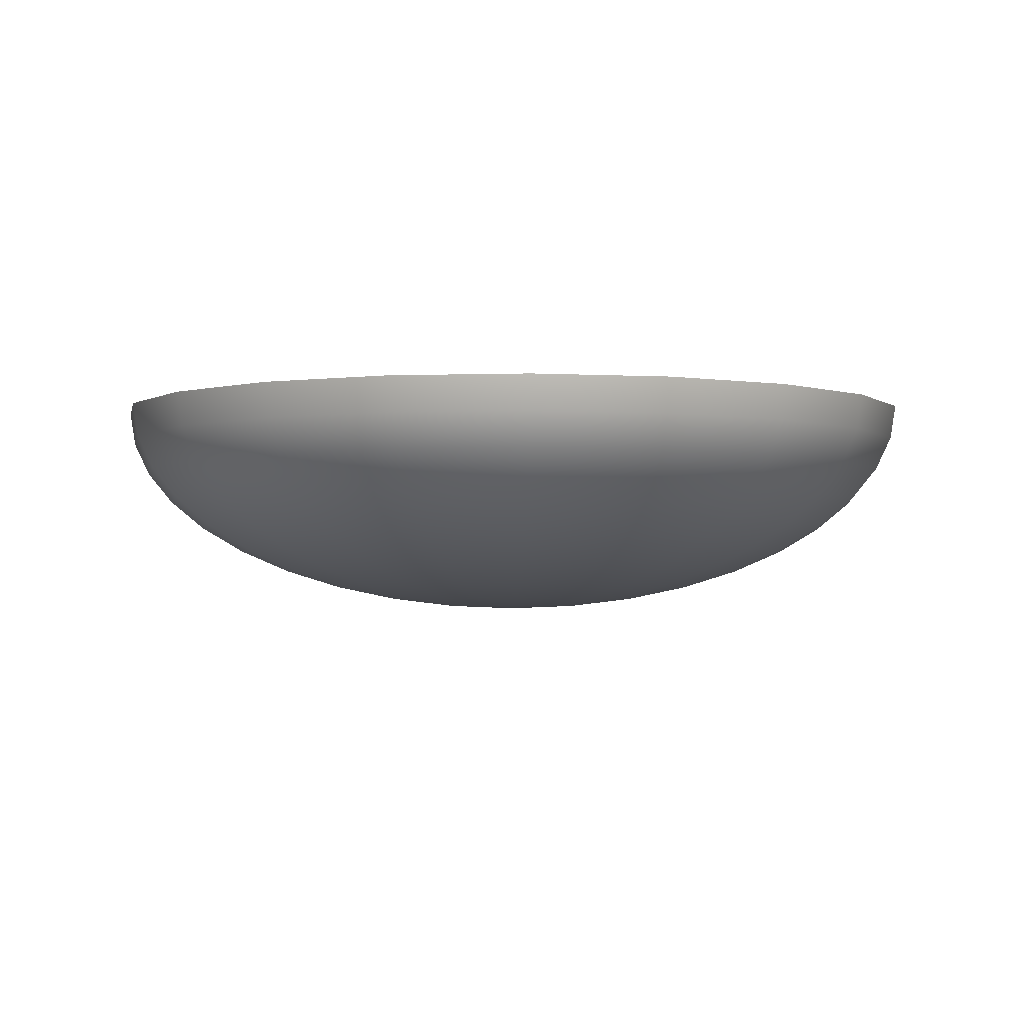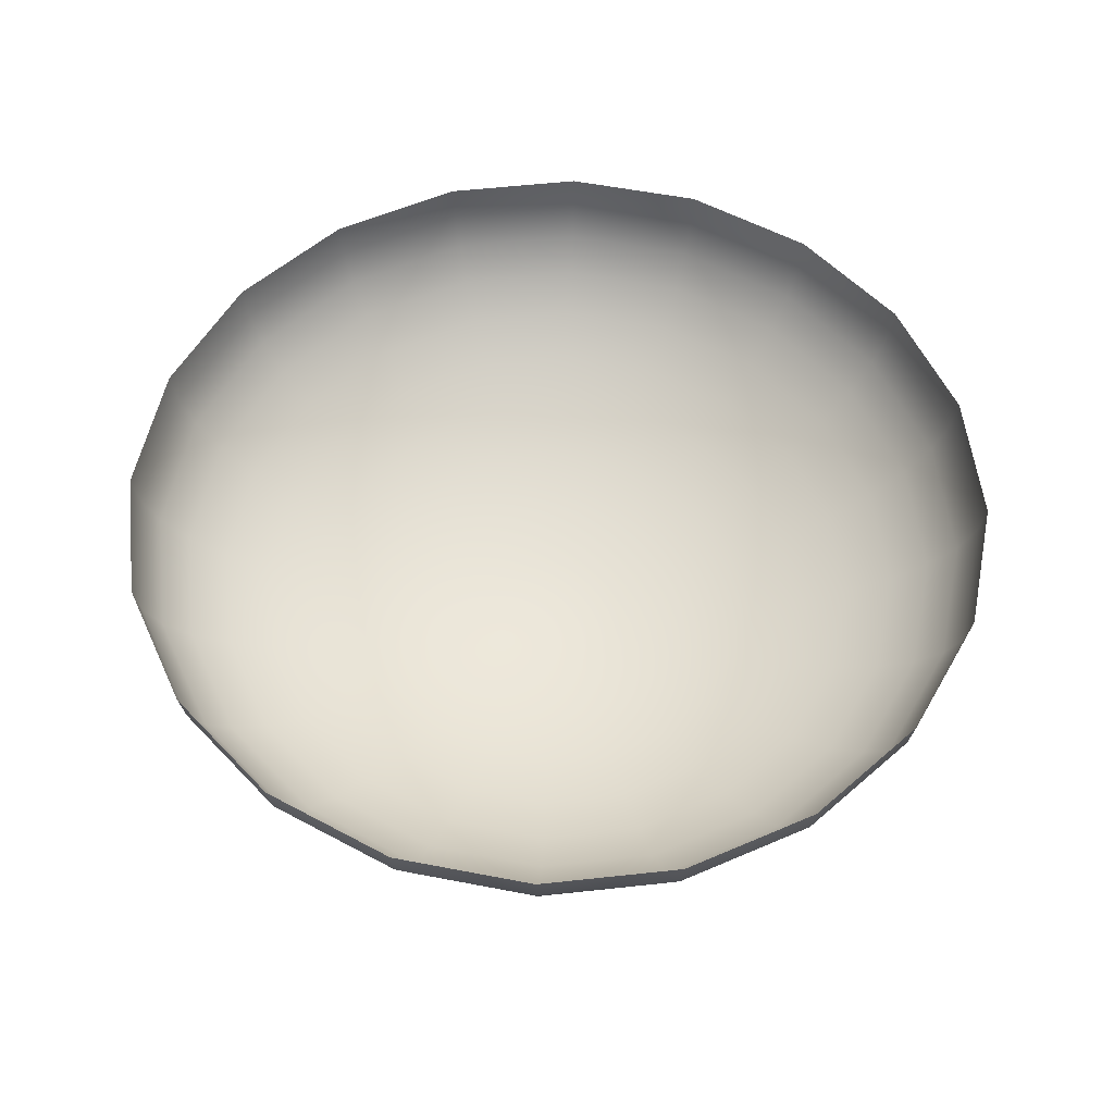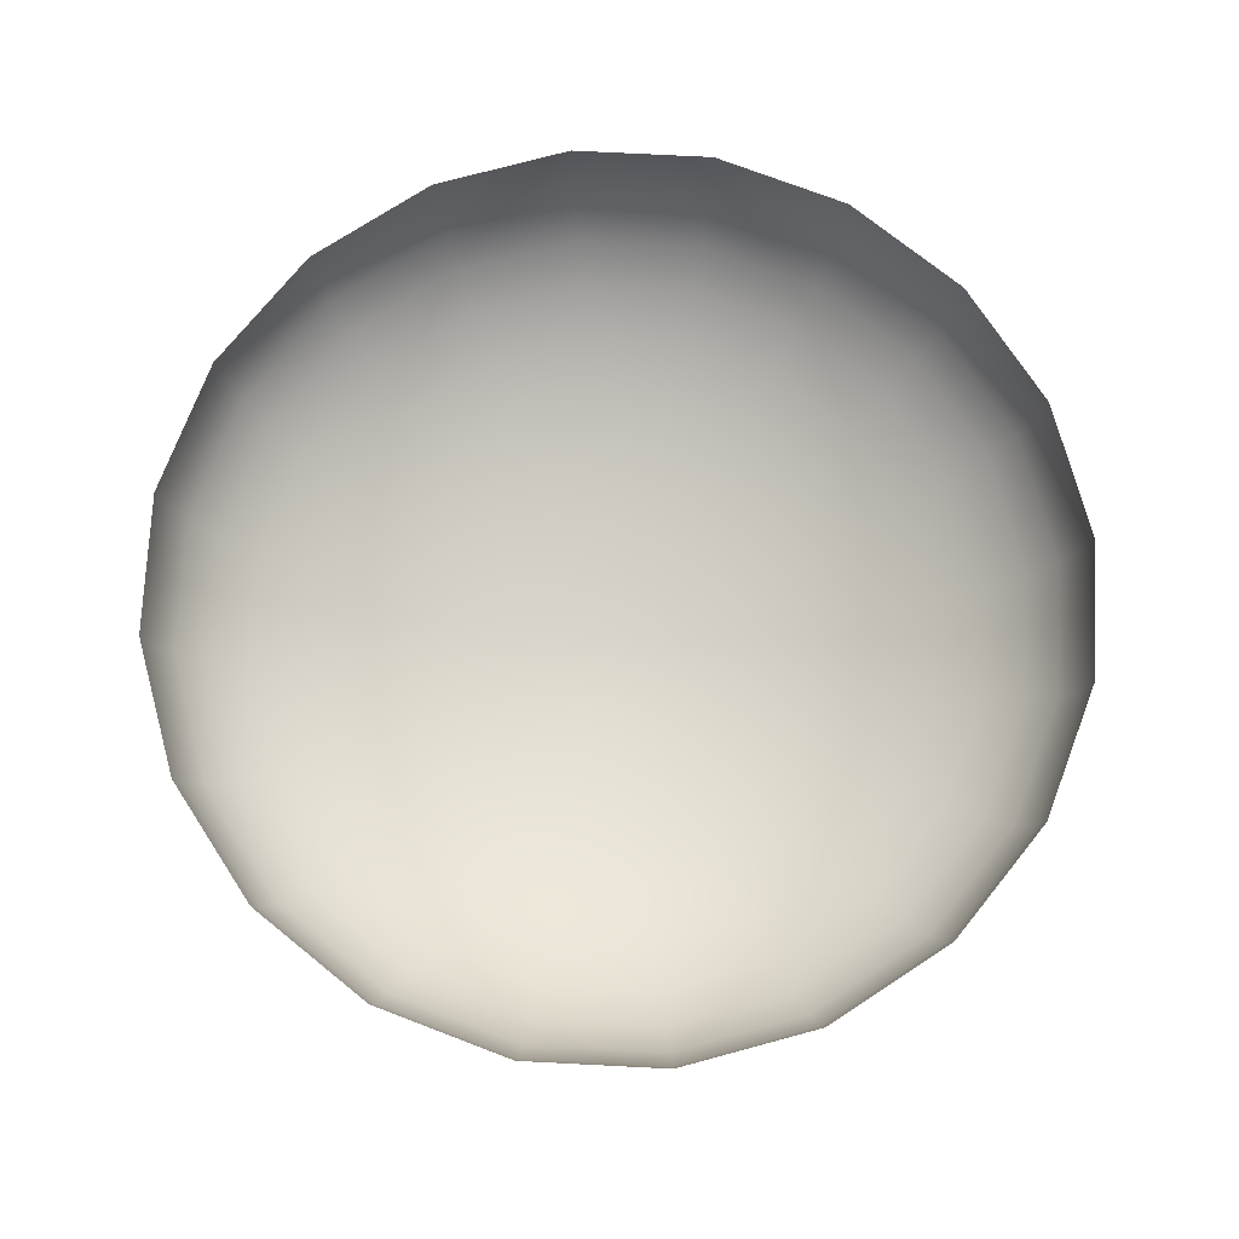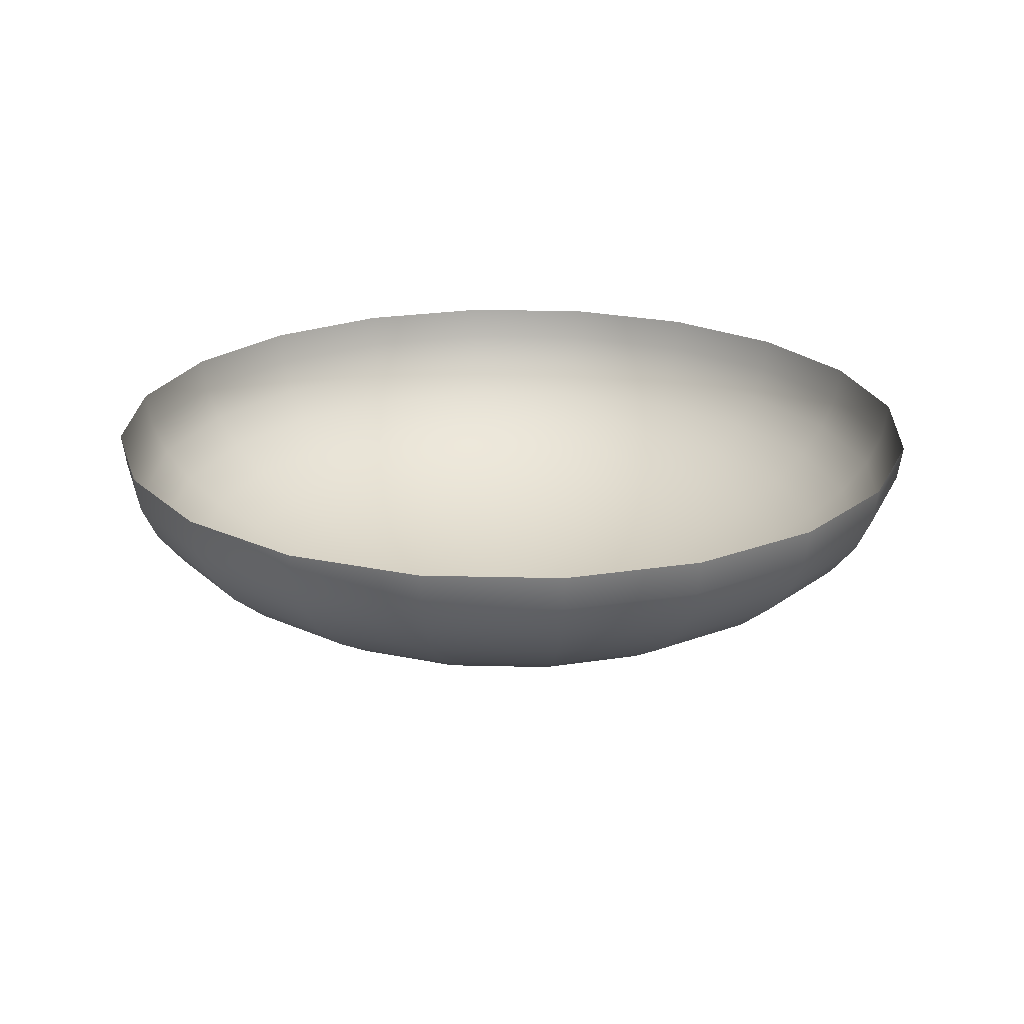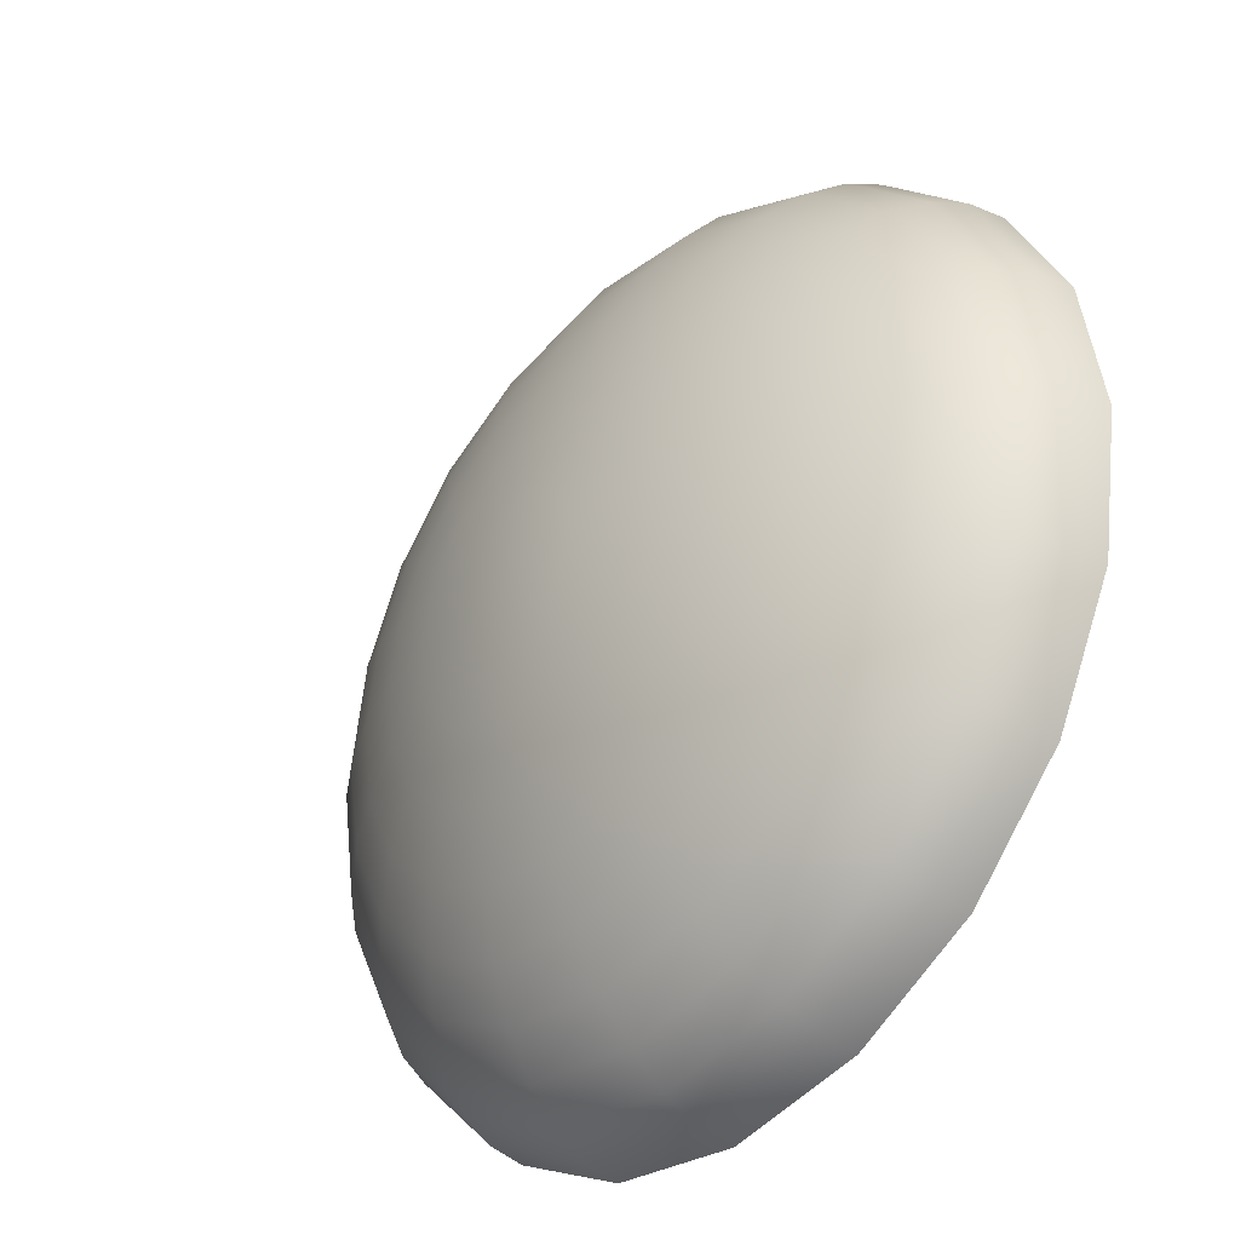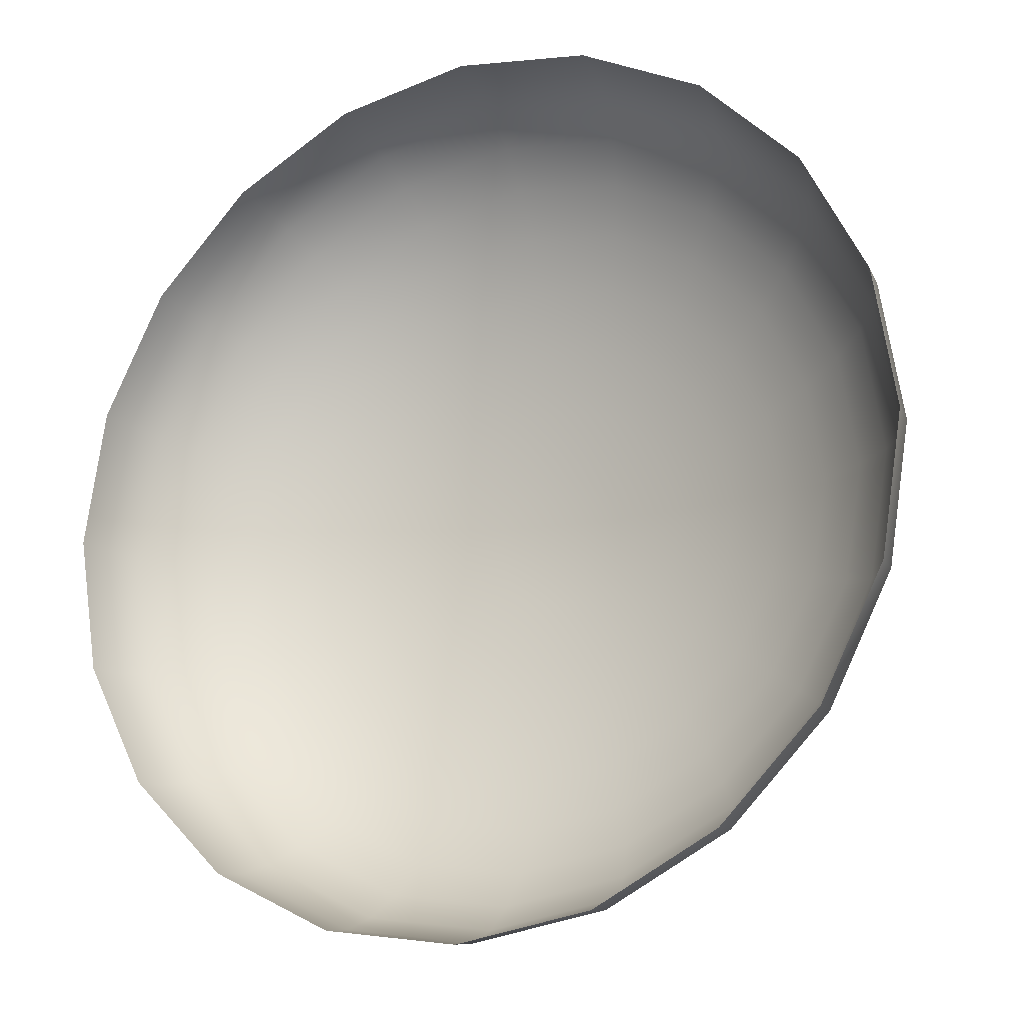
<metadata>
{"format":"obj","ext":"obj","renderer":"f3d","projection":"perspective","resolution":1024,"background":"white","views":[{"elev":-2.7,"azim":51.7,"up":"+Y"},{"elev":55.7,"azim":-123.5,"up":"+Y"},{"elev":74.2,"azim":119.9,"up":"+Y"},{"elev":22.3,"azim":47.5,"up":"+Y"},{"elev":-36.8,"azim":50.2,"up":"+Z"},{"elev":-17.8,"azim":-152.6,"up":"+Z"}]}
</metadata>
<code>
v -4.958 3.133 -0.01354
v -4.965 3.133 -0.02575
v -4.974 3.133 -0.03544
v -4.986 3.133 -0.04166
v -5 3.133 -0.0438
v -5.014 3.133 -0.04166
v -5.026 3.133 -0.03544
v -5.035 3.133 -0.02575
v -5.042 3.133 -0.01354
v -5.044 3.133 0
v -5.042 3.133 0.01354
v -5.035 3.133 0.02575
v -5.026 3.133 0.03544
v -5.014 3.133 0.04166
v -5 3.133 0.0438
v -4.986 3.133 0.04166
v -4.974 3.133 0.03544
v -4.965 3.133 0.02575
v -4.958 3.133 0.01354
v -4.956 3.133 0
v -4.918 3.138 -0.02674
v -4.93 3.138 -0.05086
v -4.949 3.138 -0.07
v -4.973 3.138 -0.08229
v -5 3.138 -0.08653
v -5.027 3.138 -0.08229
v -5.051 3.138 -0.07
v -5.07 3.138 -0.05086
v -5.082 3.138 -0.02674
v -5.087 3.138 0
v -5.082 3.138 0.02674
v -5.07 3.138 0.05086
v -5.051 3.138 0.07
v -5.027 3.138 0.08229
v -5 3.138 0.08653
v -4.973 3.138 0.08229
v -4.949 3.138 0.07
v -4.93 3.138 0.05086
v -4.918 3.138 0.02674
v -4.913 3.138 0
v -4.879 3.147 -0.03928
v -4.897 3.147 -0.07472
v -4.925 3.147 -0.1028
v -4.961 3.147 -0.1209
v -5 3.147 -0.1271
v -5.039 3.147 -0.1209
v -5.075 3.147 -0.1028
v -5.103 3.147 -0.07472
v -5.121 3.147 -0.03928
v -5.127 3.147 0
v -5.121 3.147 0.03928
v -5.103 3.147 0.07472
v -5.075 3.147 0.1028
v -5.039 3.147 0.1209
v -5 3.147 0.1271
v -4.961 3.147 0.1209
v -4.925 3.147 0.1028
v -4.897 3.147 0.07472
v -4.879 3.147 0.03928
v -4.873 3.147 0
v -4.843 3.159 -0.05086
v -4.867 3.159 -0.09674
v -4.903 3.159 -0.1331
v -4.949 3.159 -0.1565
v -5 3.159 -0.1646
v -5.051 3.159 -0.1565
v -5.097 3.159 -0.1331
v -5.133 3.159 -0.09674
v -5.157 3.159 -0.05086
v -5.165 3.159 0
v -5.157 3.159 0.05086
v -5.133 3.159 0.09674
v -5.097 3.159 0.1331
v -5.051 3.159 0.1565
v -5 3.159 0.1646
v -4.949 3.159 0.1565
v -4.903 3.159 0.1331
v -4.867 3.159 0.09674
v -4.843 3.159 0.05086
v -4.835 3.159 0
v -4.812 3.173 -0.06118
v -4.84 3.173 -0.1164
v -4.884 3.173 -0.1602
v -4.939 3.173 -0.1883
v -5 3.173 -0.198
v -5.061 3.173 -0.1883
v -5.116 3.173 -0.1602
v -5.16 3.173 -0.1164
v -5.188 3.173 -0.06118
v -5.198 3.173 0
v -5.188 3.173 0.06118
v -5.16 3.173 0.1164
v -5.116 3.173 0.1602
v -5.061 3.173 0.1883
v -5 3.173 0.198
v -4.939 3.173 0.1883
v -4.884 3.173 0.1602
v -4.84 3.173 0.1164
v -4.812 3.173 0.06118
v -4.802 3.173 0
v -4.785 3.19 -0.07
v -4.817 3.19 -0.1331
v -4.867 3.19 -0.1833
v -4.93 3.19 -0.2154
v -5 3.19 -0.2265
v -5.07 3.19 -0.2154
v -5.133 3.19 -0.1833
v -5.183 3.19 -0.1331
v -5.215 3.19 -0.07
v -5.227 3.19 0
v -5.215 3.19 0.07
v -5.183 3.19 0.1331
v -5.133 3.19 0.1833
v -5.07 3.19 0.2154
v -5 3.19 0.2265
v -4.93 3.19 0.2154
v -4.867 3.19 0.1833
v -4.817 3.19 0.1331
v -4.785 3.19 0.07
v -4.773 3.19 0
v -4.763 3.209 -0.07709
v -4.798 3.209 -0.1466
v -4.853 3.209 -0.2018
v -4.923 3.209 -0.2373
v -5 3.209 -0.2495
v -5.077 3.209 -0.2373
v -5.147 3.209 -0.2018
v -5.202 3.209 -0.1466
v -5.237 3.209 -0.07709
v -5.249 3.209 0
v -5.237 3.209 0.07709
v -5.202 3.209 0.1466
v -5.147 3.209 0.2018
v -5.077 3.209 0.2373
v -5 3.209 0.2495
v -4.923 3.209 0.2373
v -4.853 3.209 0.2018
v -4.798 3.209 0.1466
v -4.763 3.209 0.07709
v -4.751 3.209 0
v -4.747 3.229 -0.08229
v -4.785 3.229 -0.1565
v -4.843 3.229 -0.2154
v -4.918 3.229 -0.2533
v -5 3.229 -0.2663
v -5.082 3.229 -0.2533
v -5.157 3.229 -0.2154
v -5.215 3.229 -0.1565
v -5.253 3.229 -0.08229
v -5.266 3.229 0
v -5.253 3.229 0.08229
v -5.215 3.229 0.1565
v -5.157 3.229 0.2154
v -5.082 3.229 0.2533
v -5 3.229 0.2663
v -4.918 3.229 0.2533
v -4.843 3.229 0.2154
v -4.785 3.229 0.1565
v -4.747 3.229 0.08229
v -4.734 3.229 0
v -4.737 3.251 -0.08546
v -4.776 3.251 -0.1626
v -4.837 3.251 -0.2237
v -4.915 3.251 -0.263
v -5 3.251 -0.2766
v -5.085 3.251 -0.263
v -5.163 3.251 -0.2237
v -5.224 3.251 -0.1626
v -5.263 3.251 -0.08546
v -5.277 3.251 0
v -5.263 3.251 0.08546
v -5.224 3.251 0.1626
v -5.163 3.251 0.2237
v -5.085 3.251 0.263
v -5 3.251 0.2766
v -4.915 3.251 0.263
v -4.837 3.251 0.2237
v -4.776 3.251 0.1626
v -4.737 3.251 0.08546
v -4.723 3.251 0
v -4.734 3.273 -0.08653
v -4.773 3.273 -0.1646
v -4.835 3.273 -0.2265
v -4.913 3.273 -0.2663
v -5 3.273 -0.28
v -5.087 3.273 -0.2663
v -5.165 3.273 -0.2265
v -5.227 3.273 -0.1646
v -5.266 3.273 -0.08653
v -5.28 3.273 0
v -5.266 3.273 0.08653
v -5.227 3.273 0.1646
v -5.165 3.273 0.2265
v -5.087 3.273 0.2663
v -5 3.273 0.28
v -4.913 3.273 0.2663
v -4.835 3.273 0.2265
v -4.773 3.273 0.1646
v -4.734 3.273 0.08653
v -4.72 3.273 0
v -5 3.131 0
f 1 2 22 21
f 2 3 23 22
f 3 4 24 23
f 4 5 25 24
f 5 6 26 25
f 6 7 27 26
f 7 8 28 27
f 8 9 29 28
f 9 10 30 29
f 10 11 31 30
f 11 12 32 31
f 12 13 33 32
f 13 14 34 33
f 14 15 35 34
f 15 16 36 35
f 16 17 37 36
f 17 18 38 37
f 18 19 39 38
f 19 20 40 39
f 20 1 21 40
f 21 22 42 41
f 22 23 43 42
f 23 24 44 43
f 24 25 45 44
f 25 26 46 45
f 26 27 47 46
f 27 28 48 47
f 28 29 49 48
f 29 30 50 49
f 30 31 51 50
f 31 32 52 51
f 32 33 53 52
f 33 34 54 53
f 34 35 55 54
f 35 36 56 55
f 36 37 57 56
f 37 38 58 57
f 38 39 59 58
f 39 40 60 59
f 40 21 41 60
f 41 42 62 61
f 42 43 63 62
f 43 44 64 63
f 44 45 65 64
f 45 46 66 65
f 46 47 67 66
f 47 48 68 67
f 48 49 69 68
f 49 50 70 69
f 50 51 71 70
f 51 52 72 71
f 52 53 73 72
f 53 54 74 73
f 54 55 75 74
f 55 56 76 75
f 56 57 77 76
f 57 58 78 77
f 58 59 79 78
f 59 60 80 79
f 60 41 61 80
f 61 62 82 81
f 62 63 83 82
f 63 64 84 83
f 64 65 85 84
f 65 66 86 85
f 66 67 87 86
f 67 68 88 87
f 68 69 89 88
f 69 70 90 89
f 70 71 91 90
f 71 72 92 91
f 72 73 93 92
f 73 74 94 93
f 74 75 95 94
f 75 76 96 95
f 76 77 97 96
f 77 78 98 97
f 78 79 99 98
f 79 80 100 99
f 80 61 81 100
f 81 82 102 101
f 82 83 103 102
f 83 84 104 103
f 84 85 105 104
f 85 86 106 105
f 86 87 107 106
f 87 88 108 107
f 88 89 109 108
f 89 90 110 109
f 90 91 111 110
f 91 92 112 111
f 92 93 113 112
f 93 94 114 113
f 94 95 115 114
f 95 96 116 115
f 96 97 117 116
f 97 98 118 117
f 98 99 119 118
f 99 100 120 119
f 100 81 101 120
f 101 102 122 121
f 102 103 123 122
f 103 104 124 123
f 104 105 125 124
f 105 106 126 125
f 106 107 127 126
f 107 108 128 127
f 108 109 129 128
f 109 110 130 129
f 110 111 131 130
f 111 112 132 131
f 112 113 133 132
f 113 114 134 133
f 114 115 135 134
f 115 116 136 135
f 116 117 137 136
f 117 118 138 137
f 118 119 139 138
f 119 120 140 139
f 120 101 121 140
f 121 122 142 141
f 122 123 143 142
f 123 124 144 143
f 124 125 145 144
f 125 126 146 145
f 126 127 147 146
f 127 128 148 147
f 128 129 149 148
f 129 130 150 149
f 130 131 151 150
f 131 132 152 151
f 132 133 153 152
f 133 134 154 153
f 134 135 155 154
f 135 136 156 155
f 136 137 157 156
f 137 138 158 157
f 138 139 159 158
f 139 140 160 159
f 140 121 141 160
f 141 142 162 161
f 142 143 163 162
f 143 144 164 163
f 144 145 165 164
f 145 146 166 165
f 146 147 167 166
f 147 148 168 167
f 148 149 169 168
f 149 150 170 169
f 150 151 171 170
f 151 152 172 171
f 152 153 173 172
f 153 154 174 173
f 154 155 175 174
f 155 156 176 175
f 156 157 177 176
f 157 158 178 177
f 158 159 179 178
f 159 160 180 179
f 160 141 161 180
f 161 162 182 181
f 162 163 183 182
f 163 164 184 183
f 164 165 185 184
f 165 166 186 185
f 166 167 187 186
f 167 168 188 187
f 168 169 189 188
f 169 170 190 189
f 170 171 191 190
f 171 172 192 191
f 172 173 193 192
f 173 174 194 193
f 174 175 195 194
f 175 176 196 195
f 176 177 197 196
f 177 178 198 197
f 178 179 199 198
f 179 180 200 199
f 180 161 181 200
f 2 1 201
f 3 2 201
f 4 3 201
f 5 4 201
f 6 5 201
f 7 6 201
f 8 7 201
f 9 8 201
f 10 9 201
f 11 10 201
f 12 11 201
f 13 12 201
f 14 13 201
f 15 14 201
f 16 15 201
f 17 16 201
f 18 17 201
f 19 18 201
f 20 19 201
f 1 20 201

</code>
